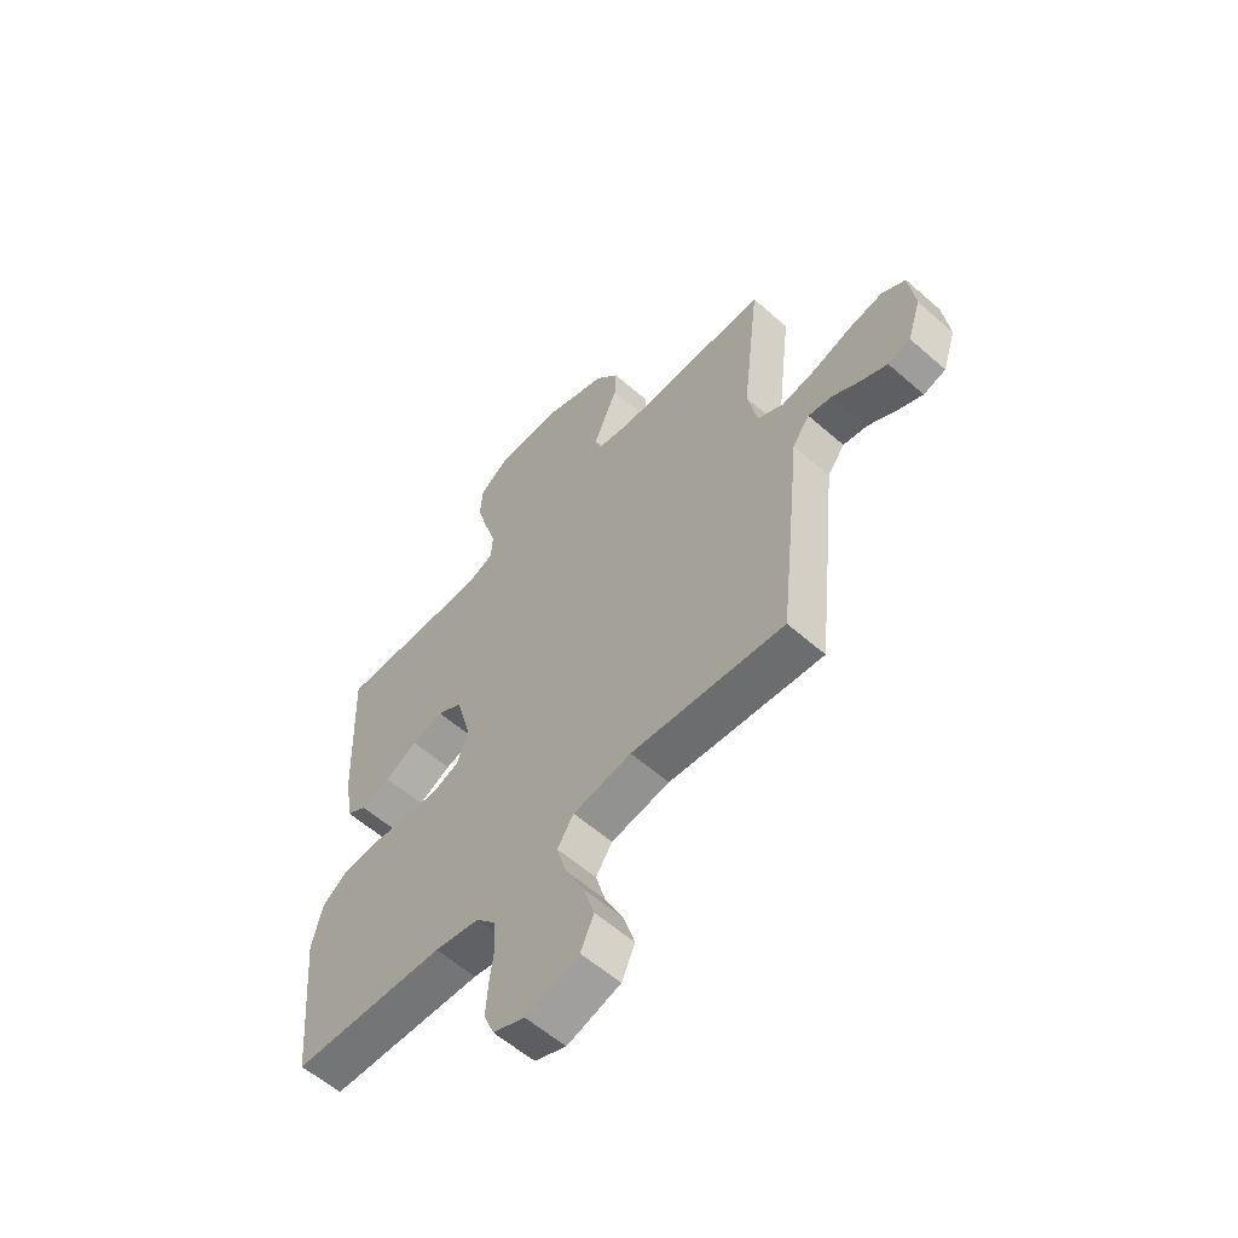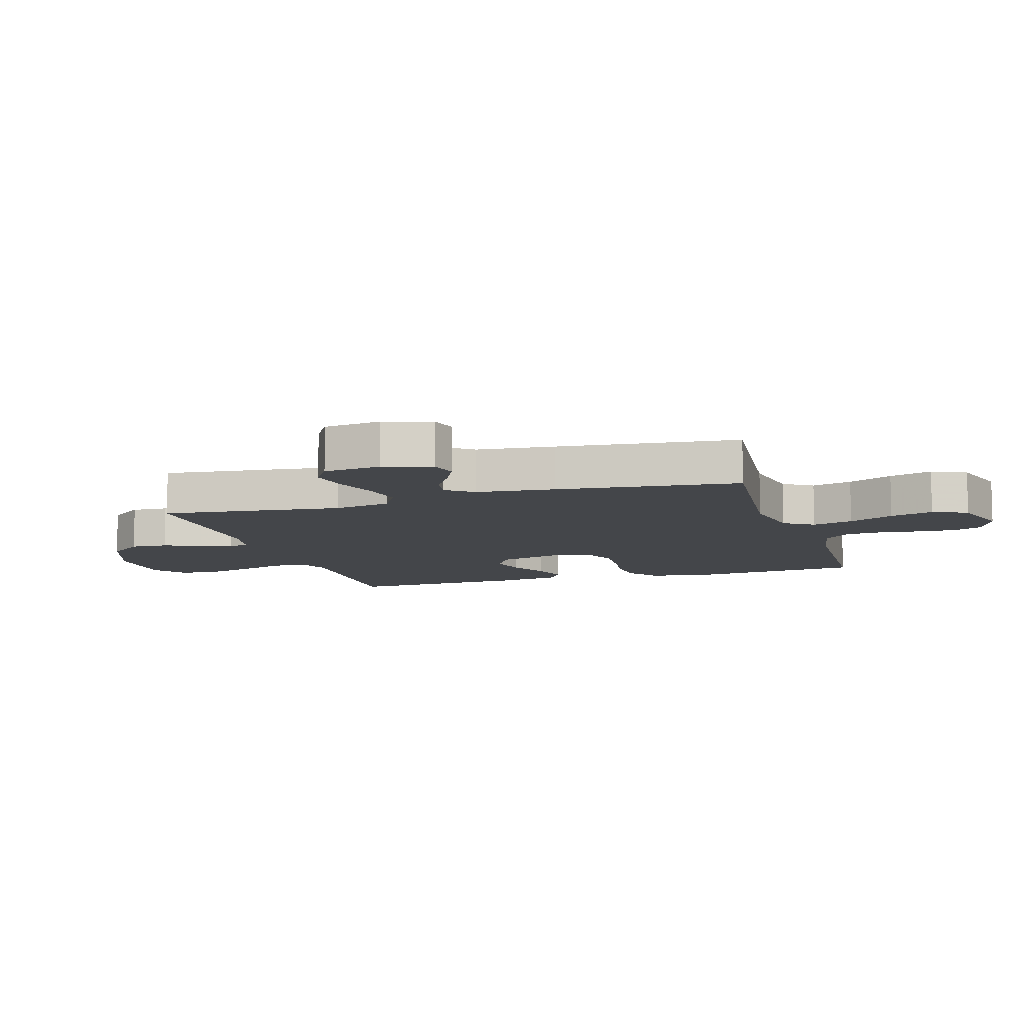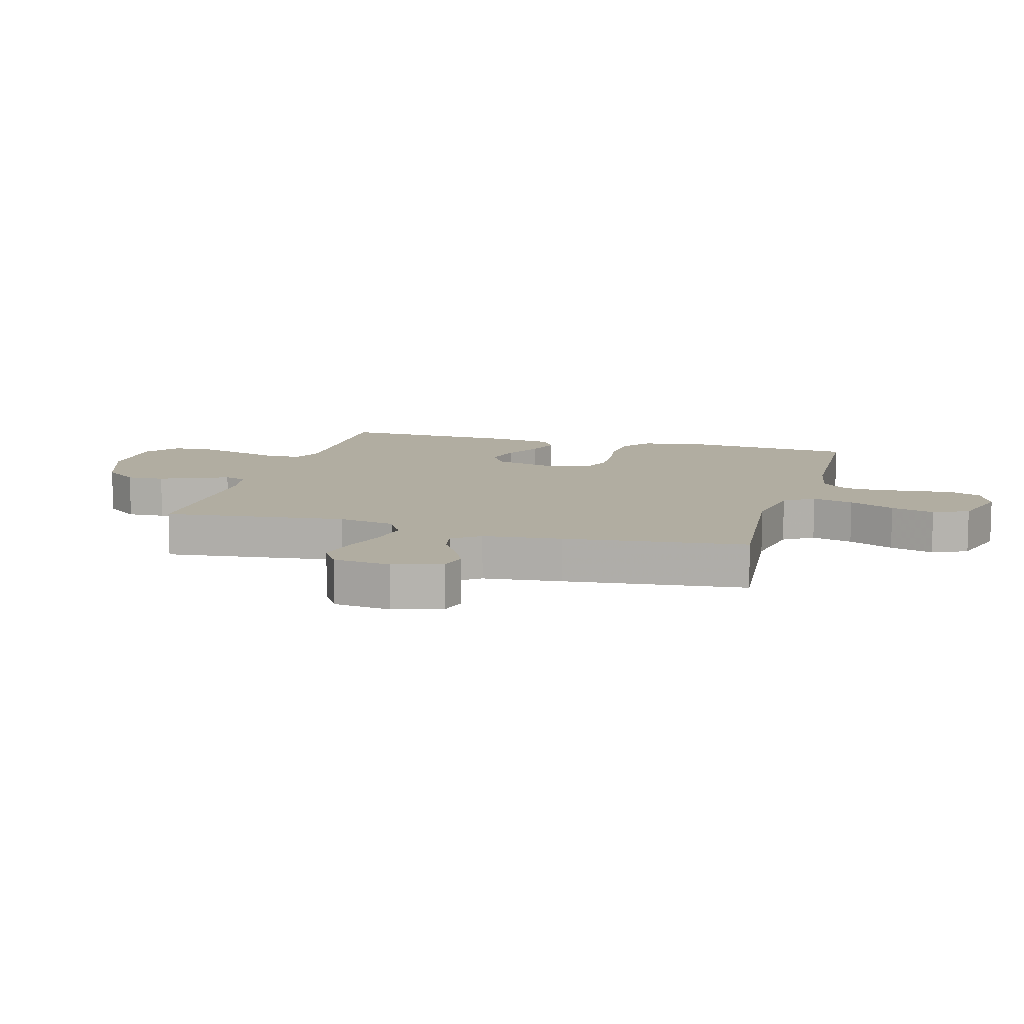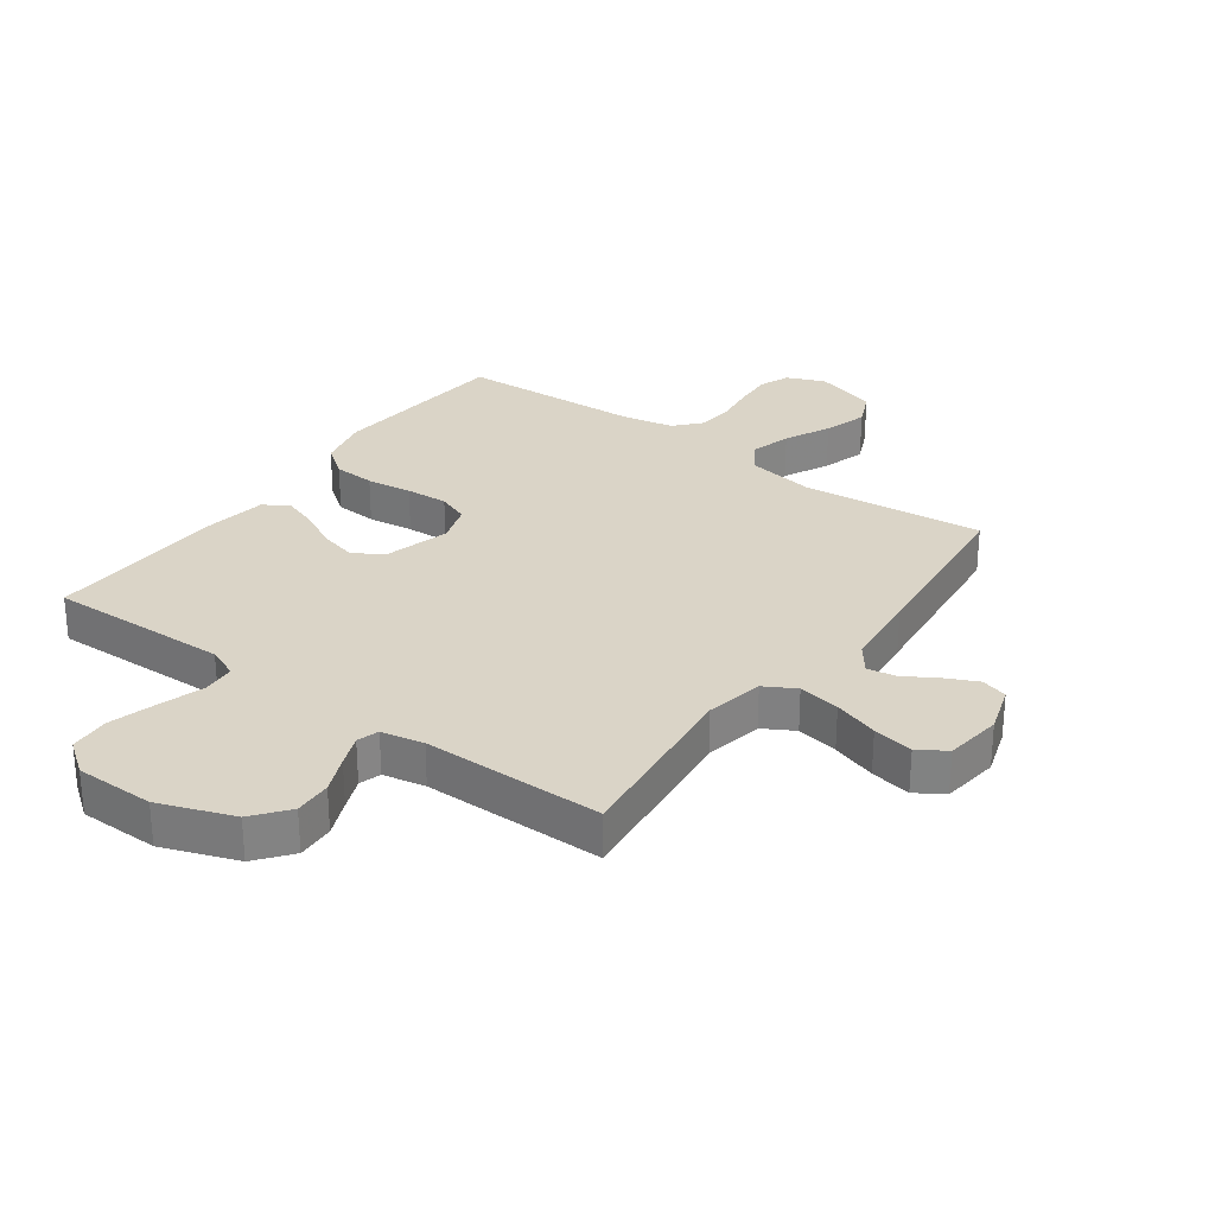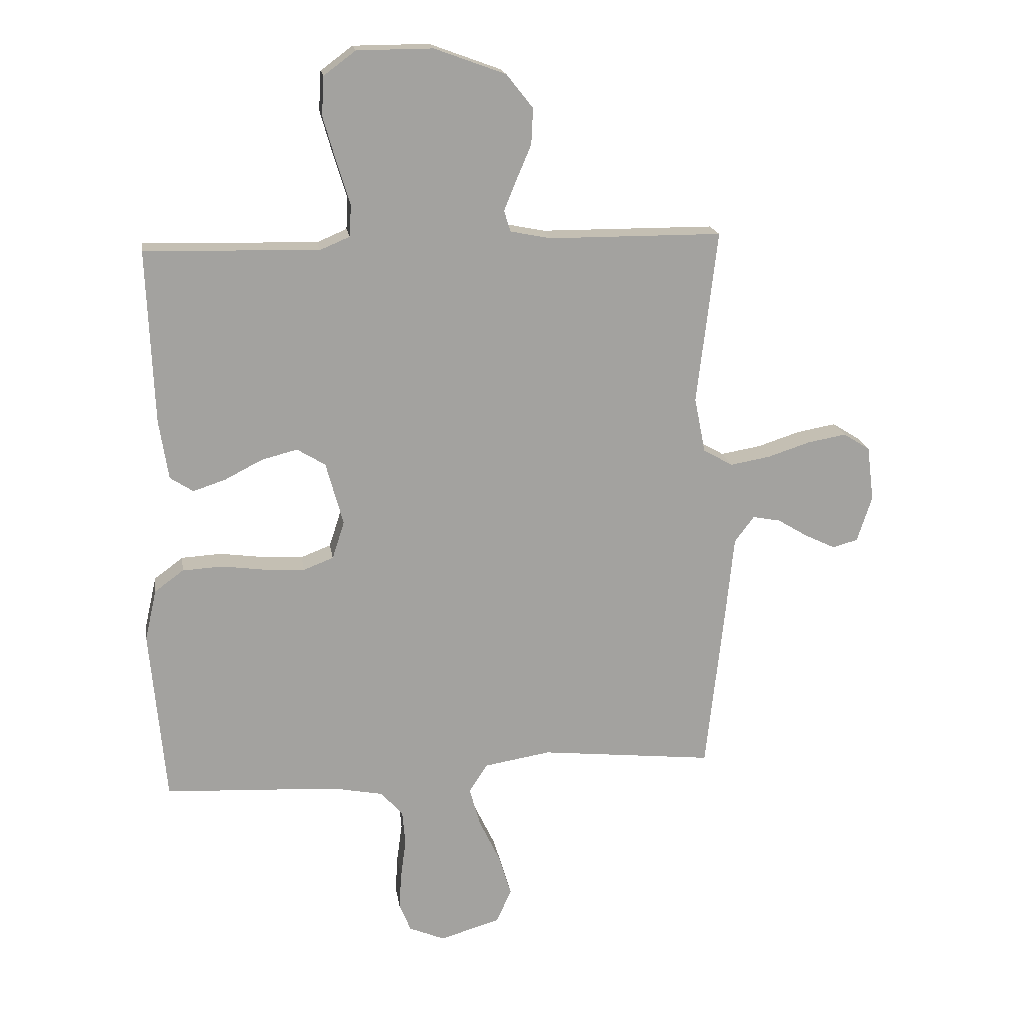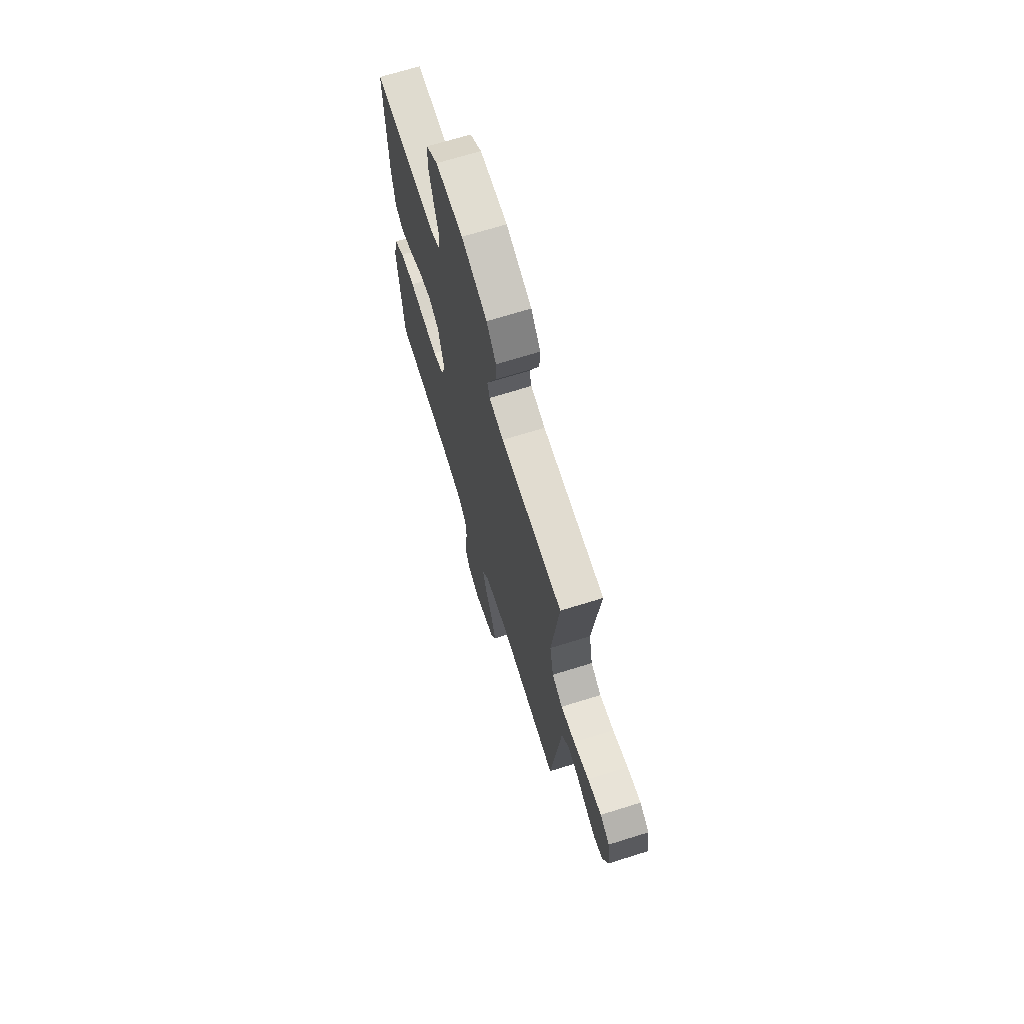
<metadata>
{"format":"obj","ext":"obj","renderer":"f3d","projection":"perspective","resolution":1024,"background":"white","views":[{"elev":-58.8,"azim":47.9,"up":"+Z"},{"elev":-9.4,"azim":107.1,"up":"+Y"},{"elev":10.3,"azim":105.7,"up":"+Y"},{"elev":28.9,"azim":36.1,"up":"+Y"},{"elev":17.9,"azim":-8.6,"up":"+Z"},{"elev":69.2,"azim":72.6,"up":"+Z"}]}
</metadata>
<code>
v 0.5 0.07 0.5
v 0.465 0.07 0.2
v 0.484 0.07 0.105
v 0.535 0.07 0.076
v 0.604 0.07 0.088
v 0.678 0.07 0.112
v 0.745 0.07 0.124
v 0.791 0.07 0.095
v 0.803 0.07 0
v 0.777 0.07 -0.08
v 0.733 0.07 -0.092
v 0.681 0.07 -0.067
v 0.628 0.07 -0.035
v 0.58 0.07 -0.026
v 0.546 0.07 -0.071
v 0.533 0.07 -0.2
v 0.5 0.07 -0.5
v 0.2 0.07 -0.469
v 0.085 0.07 -0.488
v 0.053 0.07 -0.537
v 0.072 0.07 -0.605
v 0.108 0.07 -0.68
v 0.13 0.07 -0.752
v 0.104 0.07 -0.81
v 0 0.07 -0.841
v -0.062 0.07 -0.815
v -0.082 0.07 -0.765
v -0.078 0.07 -0.702
v -0.069 0.07 -0.635
v -0.074 0.07 -0.575
v -0.112 0.07 -0.532
v -0.2 0.07 -0.515
v -0.5 0.07 -0.5
v -0.527 0.07 -0.2
v -0.507 0.07 -0.112
v -0.457 0.07 -0.075
v -0.388 0.07 -0.071
v -0.313 0.07 -0.081
v -0.243 0.07 -0.085
v -0.191 0.07 -0.065
v -0.17 0.07 0
v -0.2 0.07 0.109
v -0.249 0.07 0.139
v -0.311 0.07 0.123
v -0.375 0.07 0.09
v -0.432 0.07 0.071
v -0.472 0.07 0.097
v -0.488 0.07 0.2
v -0.5 0.07 0.5
v -0.2 0.07 0.492
v -0.148 0.07 0.514
v -0.145 0.07 0.569
v -0.168 0.07 0.643
v -0.19 0.07 0.72
v -0.186 0.07 0.787
v -0.131 0.07 0.828
v 0 0.07 0.829
v 0.123 0.07 0.784
v 0.169 0.07 0.726
v 0.166 0.07 0.664
v 0.14 0.07 0.603
v 0.119 0.07 0.551
v 0.13 0.07 0.515
v 0.2 0.07 0.501
v 0.5 0 0.5
v 0.465 0 0.2
v 0.484 0 0.105
v 0.535 0 0.076
v 0.604 0 0.088
v 0.678 0 0.112
v 0.745 0 0.124
v 0.791 0 0.095
v 0.803 0 0
v 0.777 0 -0.08
v 0.733 0 -0.092
v 0.681 0 -0.067
v 0.628 0 -0.035
v 0.58 0 -0.026
v 0.546 0 -0.071
v 0.533 0 -0.2
v 0.5 0 -0.5
v 0.2 0 -0.469
v 0.085 0 -0.488
v 0.053 0 -0.537
v 0.072 0 -0.605
v 0.108 0 -0.68
v 0.13 0 -0.752
v 0.104 0 -0.81
v 0 0 -0.841
v -0.062 0 -0.815
v -0.082 0 -0.765
v -0.078 0 -0.702
v -0.069 0 -0.635
v -0.074 0 -0.575
v -0.112 0 -0.532
v -0.2 0 -0.515
v -0.5 0 -0.5
v -0.527 0 -0.2
v -0.507 0 -0.112
v -0.457 0 -0.075
v -0.388 0 -0.071
v -0.313 0 -0.081
v -0.243 0 -0.085
v -0.191 0 -0.065
v -0.17 0 0
v -0.2 0 0.109
v -0.249 0 0.139
v -0.311 0 0.123
v -0.375 0 0.09
v -0.432 0 0.071
v -0.472 0 0.097
v -0.488 0 0.2
v -0.5 0 0.5
v -0.2 0 0.492
v -0.148 0 0.514
v -0.145 0 0.569
v -0.168 0 0.643
v -0.19 0 0.72
v -0.186 0 0.787
v -0.131 0 0.828
v 0 0 0.829
v 0.123 0 0.784
v 0.169 0 0.726
v 0.166 0 0.664
v 0.14 0 0.603
v 0.119 0 0.551
v 0.13 0 0.515
v 0.2 0 0.501
f 59 60 61
f 58 59 61
f 57 58 61
f 56 57 61
f 55 56 61
f 54 55 61
f 53 54 61
f 52 53 61
f 51 52 61 62
f 50 51 62 63
f 48 49 50
f 47 48 50
f 46 47 50
f 45 46 50
f 44 45 50
f 50 63 64
f 44 50 64
f 43 44 64
f 36 37 38
f 35 36 38
f 34 35 38
f 33 34 38
f 32 33 38
f 31 32 38 39
f 30 31 39 40
f 27 28 29
f 26 27 29
f 25 26 29
f 24 25 29
f 23 24 29
f 22 23 29
f 21 22 29
f 20 21 29 30
f 30 40 41
f 20 30 41
f 19 20 41
f 15 16 17 18
f 19 41 42
f 18 19 42
f 15 18 42
f 14 15 42
f 11 12 13
f 10 11 13
f 9 10 13
f 8 9 13
f 7 8 13
f 6 7 13
f 5 6 13
f 64 1 2
f 43 64 2
f 42 43 2
f 4 5 13 14
f 3 4 14 42
f 2 3 42
f 125 124 123
f 125 123 122
f 125 122 121
f 125 121 120
f 125 120 119
f 125 119 118
f 125 118 117
f 125 117 116
f 126 125 116 115
f 127 126 115 114
f 114 113 112
f 114 112 111
f 114 111 110
f 114 110 109
f 114 109 108
f 128 127 114
f 128 114 108
f 128 108 107
f 102 101 100
f 102 100 99
f 102 99 98
f 102 98 97
f 102 97 96
f 103 102 96 95
f 104 103 95 94
f 93 92 91
f 93 91 90
f 93 90 89
f 93 89 88
f 93 88 87
f 93 87 86
f 93 86 85
f 94 93 85 84
f 105 104 94
f 105 94 84
f 105 84 83
f 82 81 80 79
f 106 105 83
f 106 83 82
f 106 82 79
f 106 79 78
f 77 76 75
f 77 75 74
f 77 74 73
f 77 73 72
f 77 72 71
f 77 71 70
f 77 70 69
f 66 65 128
f 66 128 107
f 66 107 106
f 78 77 69 68
f 106 78 68 67
f 106 67 66
f 1 65 66 2
f 2 66 67 3
f 3 67 68 4
f 4 68 69 5
f 5 69 70 6
f 6 70 71 7
f 7 71 72 8
f 8 72 73 9
f 9 73 74 10
f 10 74 75 11
f 11 75 76 12
f 12 76 77 13
f 13 77 78 14
f 14 78 79 15
f 15 79 80 16
f 16 80 81 17
f 17 81 82 18
f 18 82 83 19
f 19 83 84 20
f 20 84 85 21
f 21 85 86 22
f 22 86 87 23
f 23 87 88 24
f 24 88 89 25
f 25 89 90 26
f 26 90 91 27
f 27 91 92 28
f 28 92 93 29
f 29 93 94 30
f 30 94 95 31
f 31 95 96 32
f 32 96 97 33
f 33 97 98 34
f 34 98 99 35
f 35 99 100 36
f 36 100 101 37
f 37 101 102 38
f 38 102 103 39
f 39 103 104 40
f 40 104 105 41
f 41 105 106 42
f 42 106 107 43
f 43 107 108 44
f 44 108 109 45
f 45 109 110 46
f 46 110 111 47
f 47 111 112 48
f 48 112 113 49
f 49 113 114 50
f 50 114 115 51
f 51 115 116 52
f 52 116 117 53
f 53 117 118 54
f 54 118 119 55
f 55 119 120 56
f 56 120 121 57
f 57 121 122 58
f 58 122 123 59
f 59 123 124 60
f 60 124 125 61
f 61 125 126 62
f 62 126 127 63
f 63 127 128 64
f 64 128 65 1

</code>
